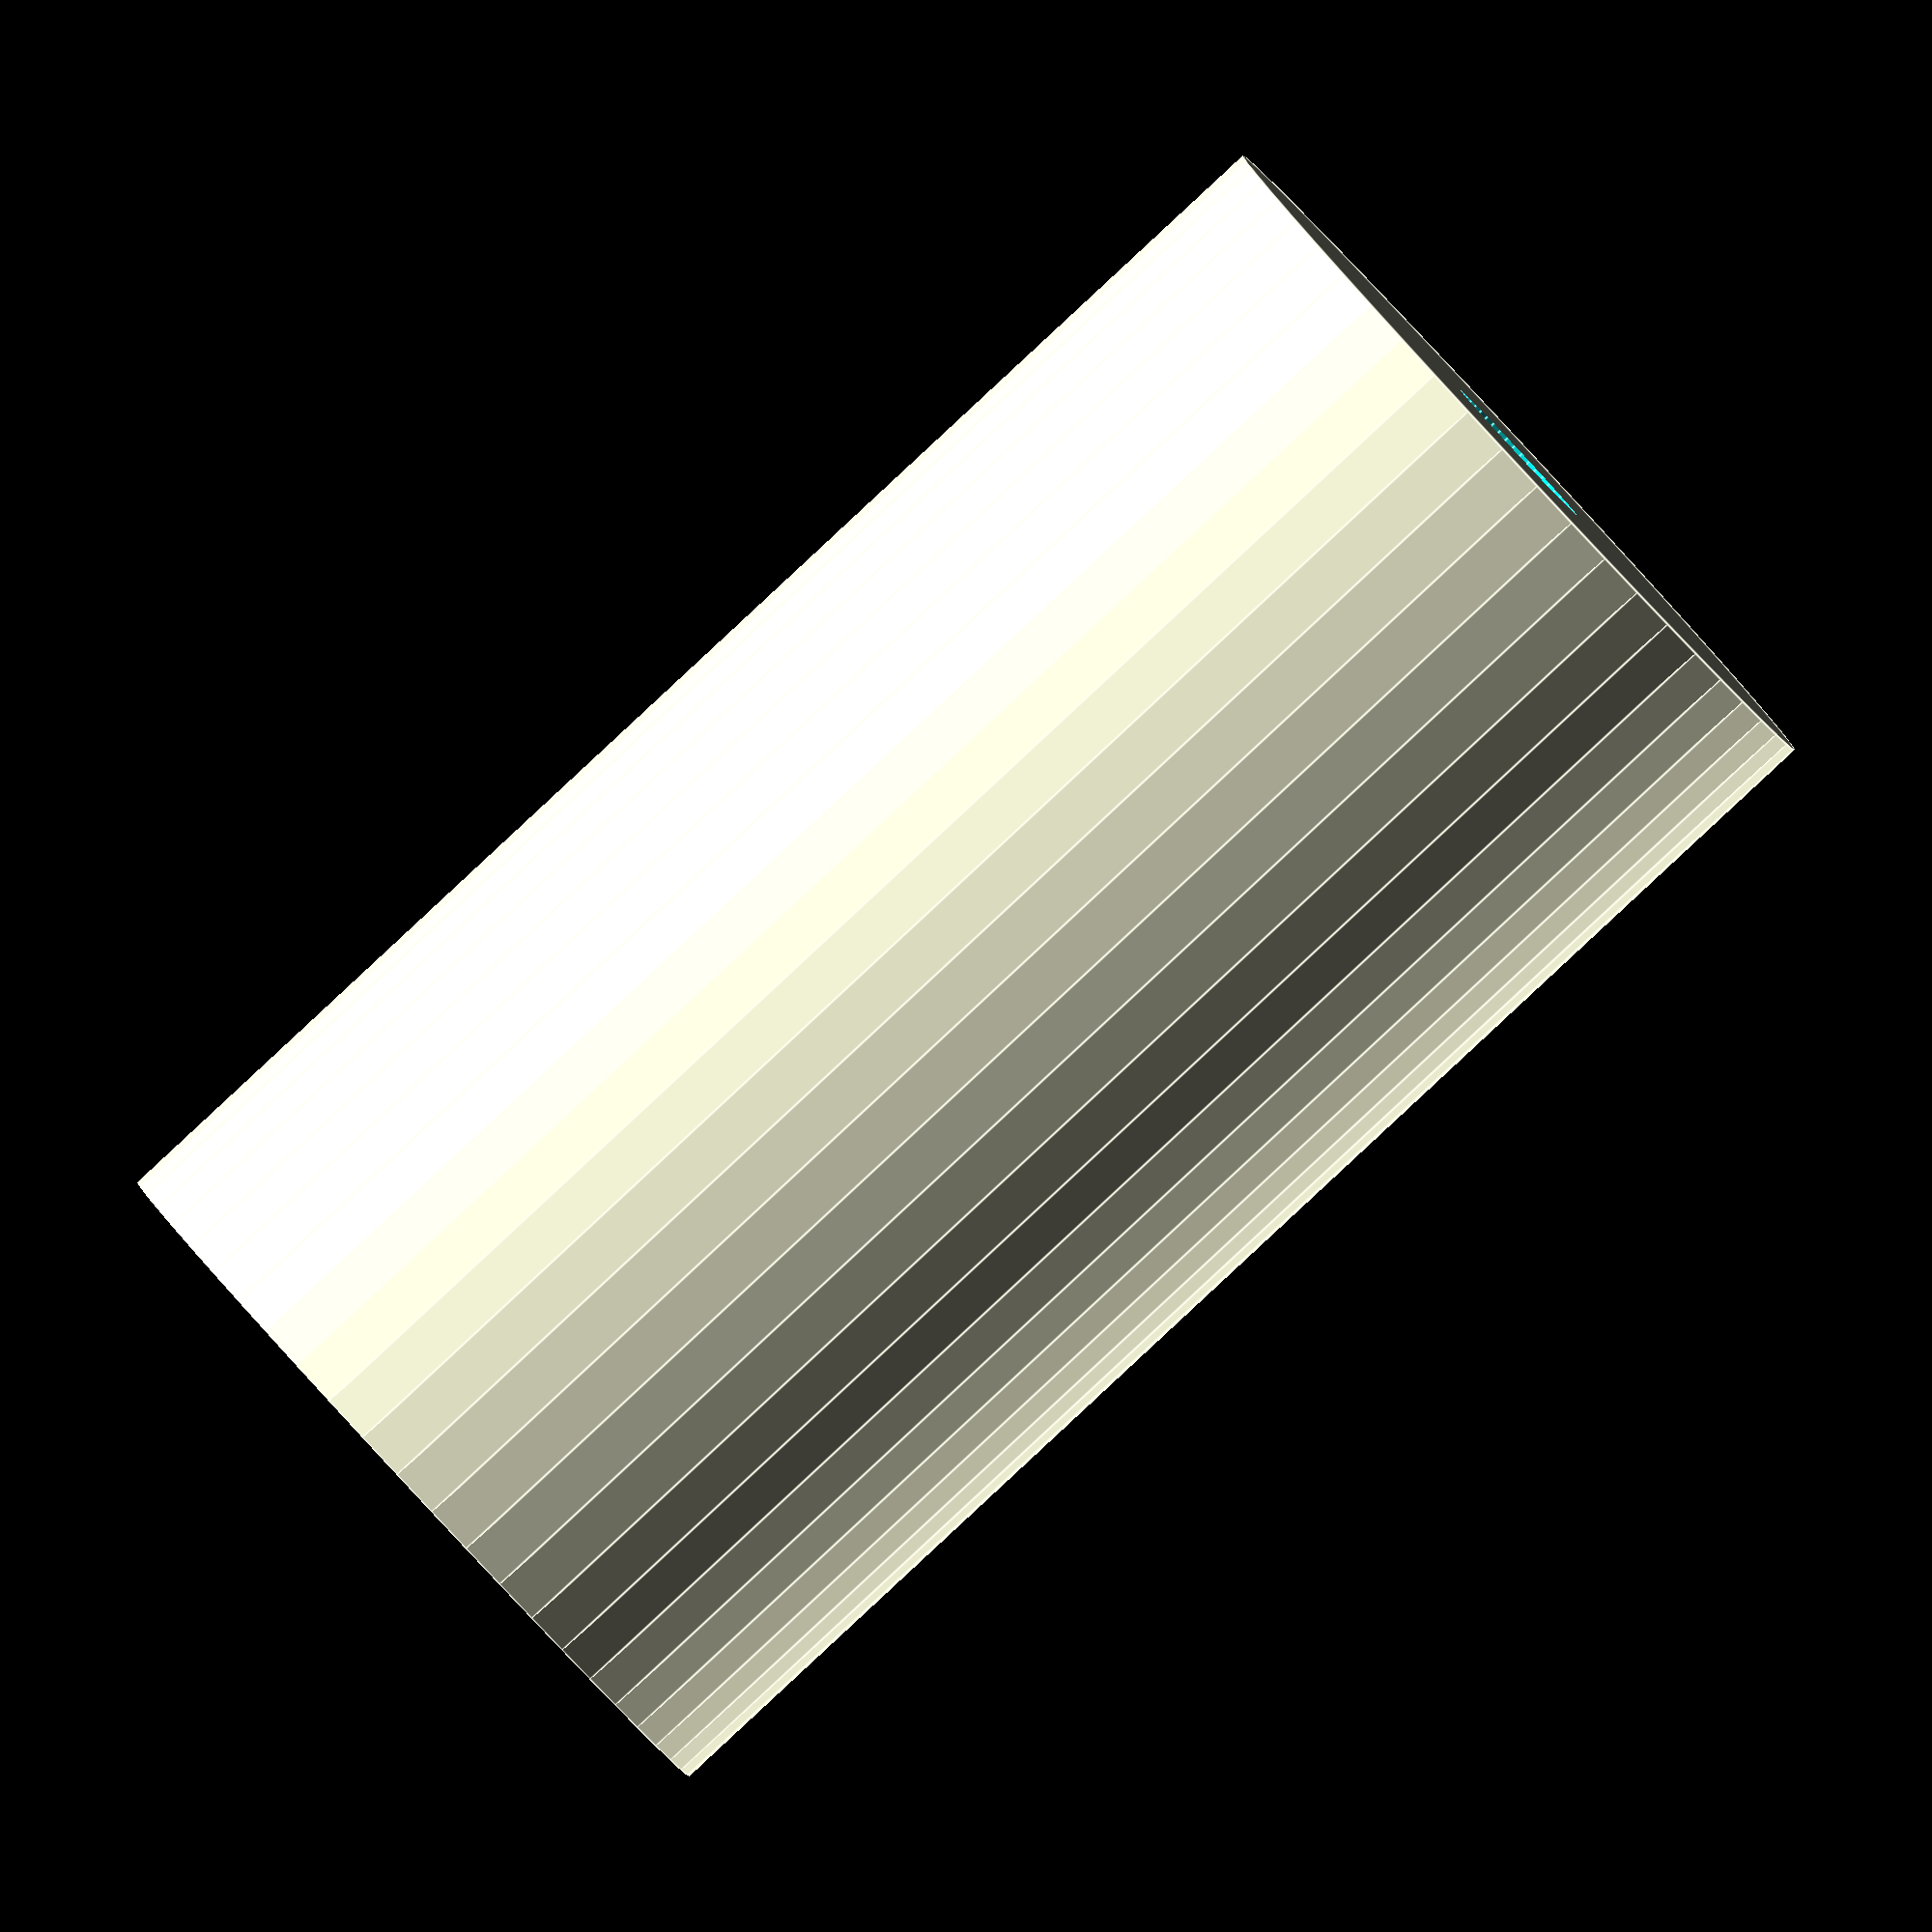
<openscad>
$fn = 50;


difference() {
	union() {
		translate(v = [0, 0, -46.5000000000]) {
			cylinder(h = 93, r = 25.0000000000);
		}
	}
	union() {
		translate(v = [0, 0, -100.0000000000]) {
			cylinder(h = 200, r = 5.2500000000);
		}
	}
}
</openscad>
<views>
elev=268.1 azim=209.0 roll=47.1 proj=o view=edges
</views>
